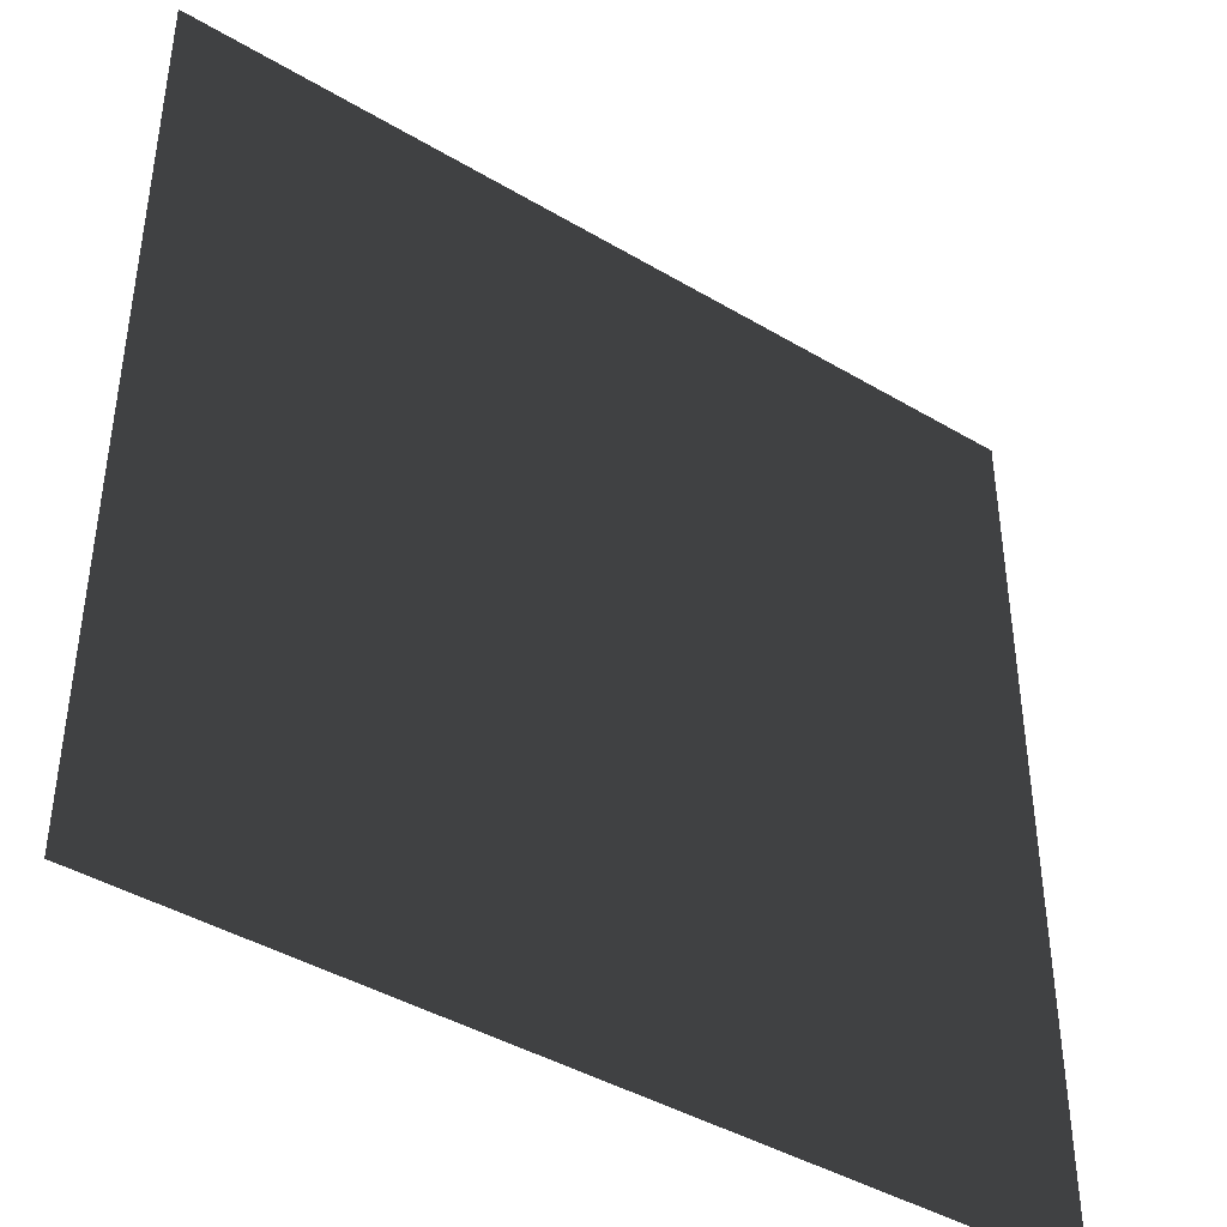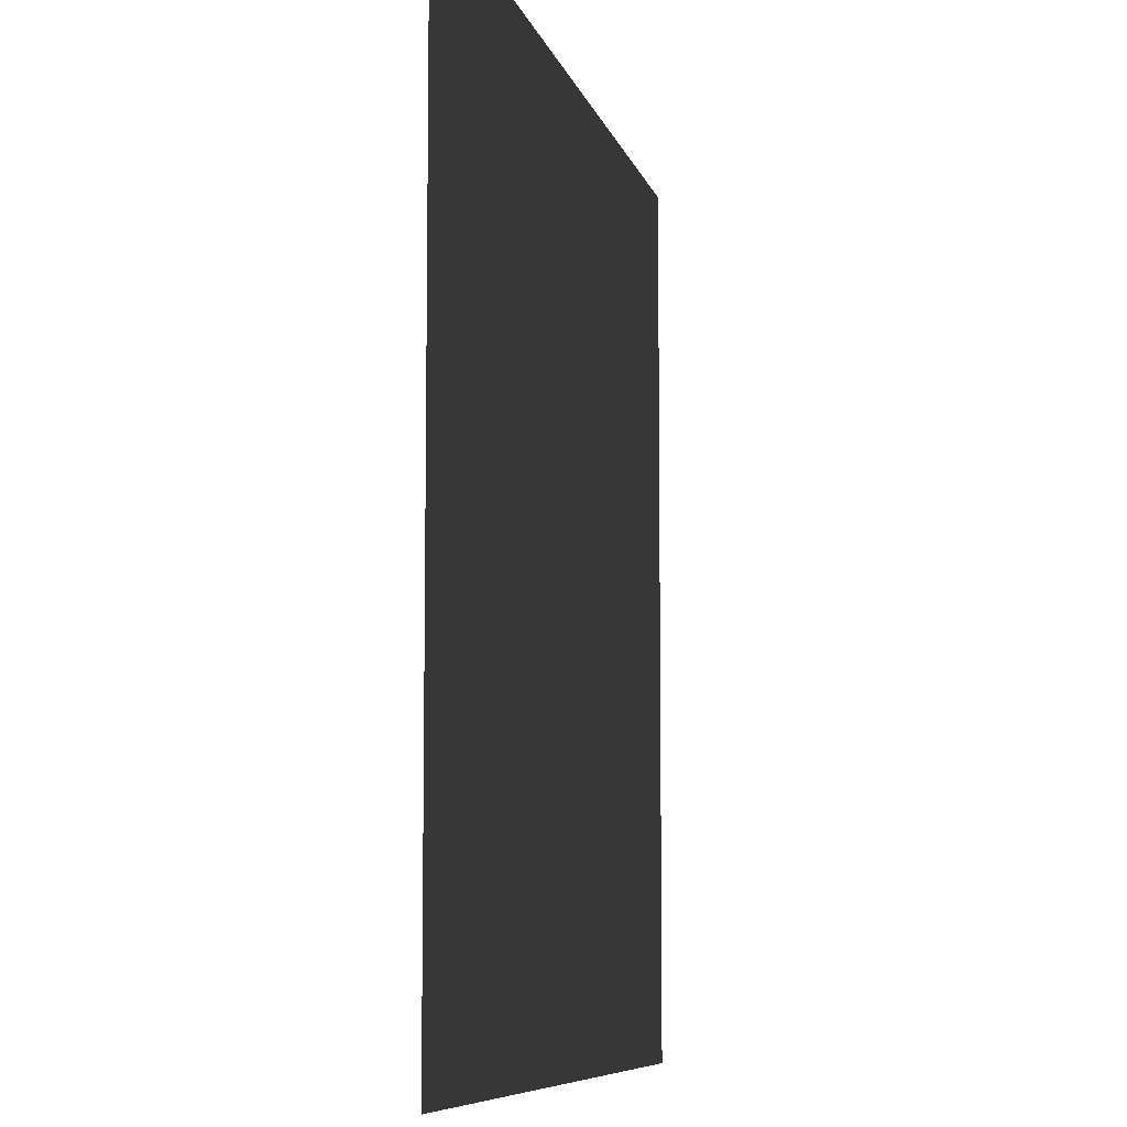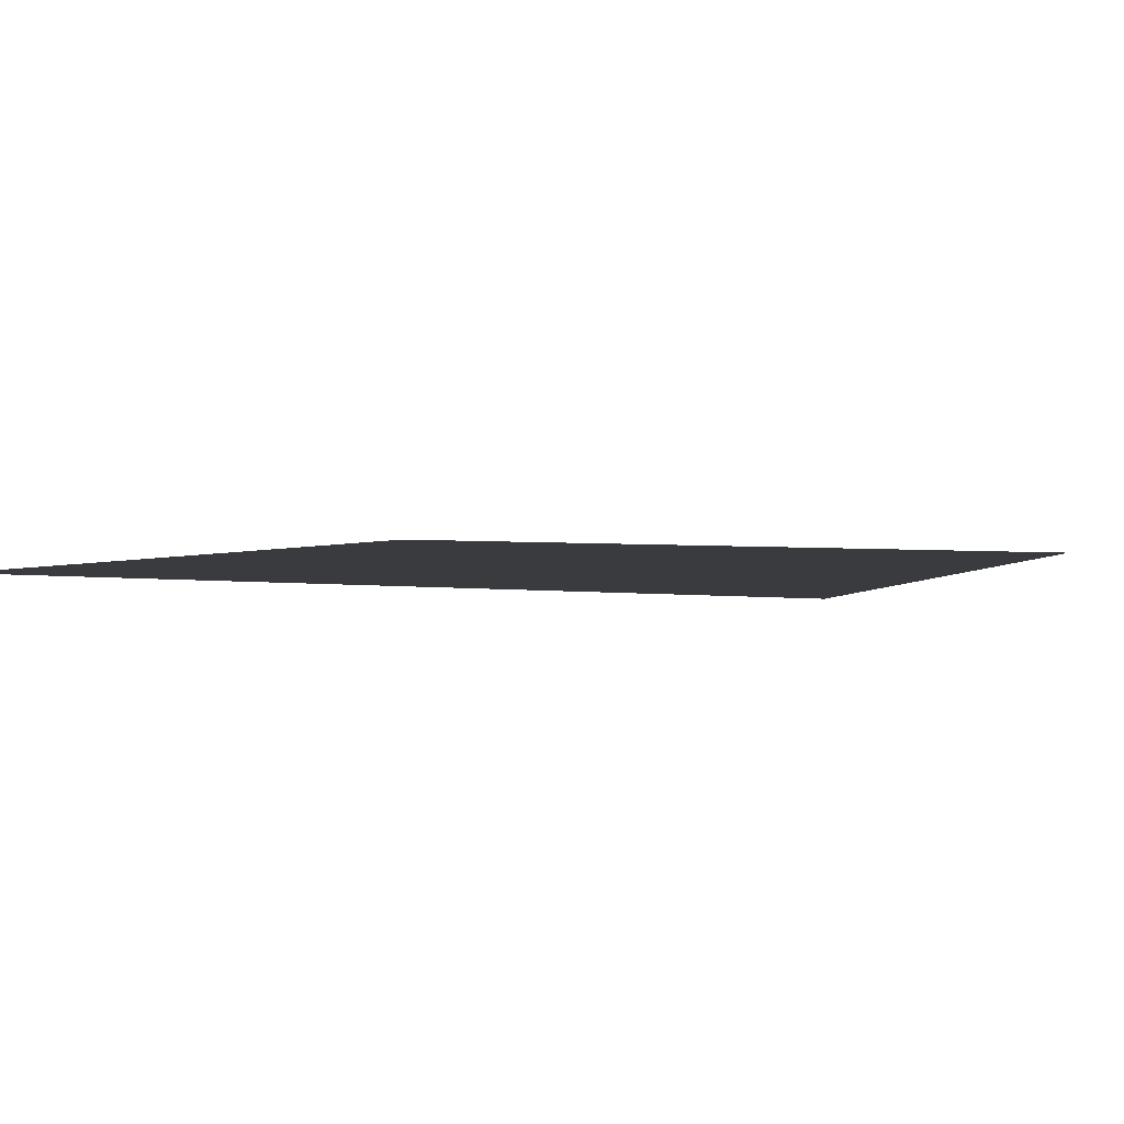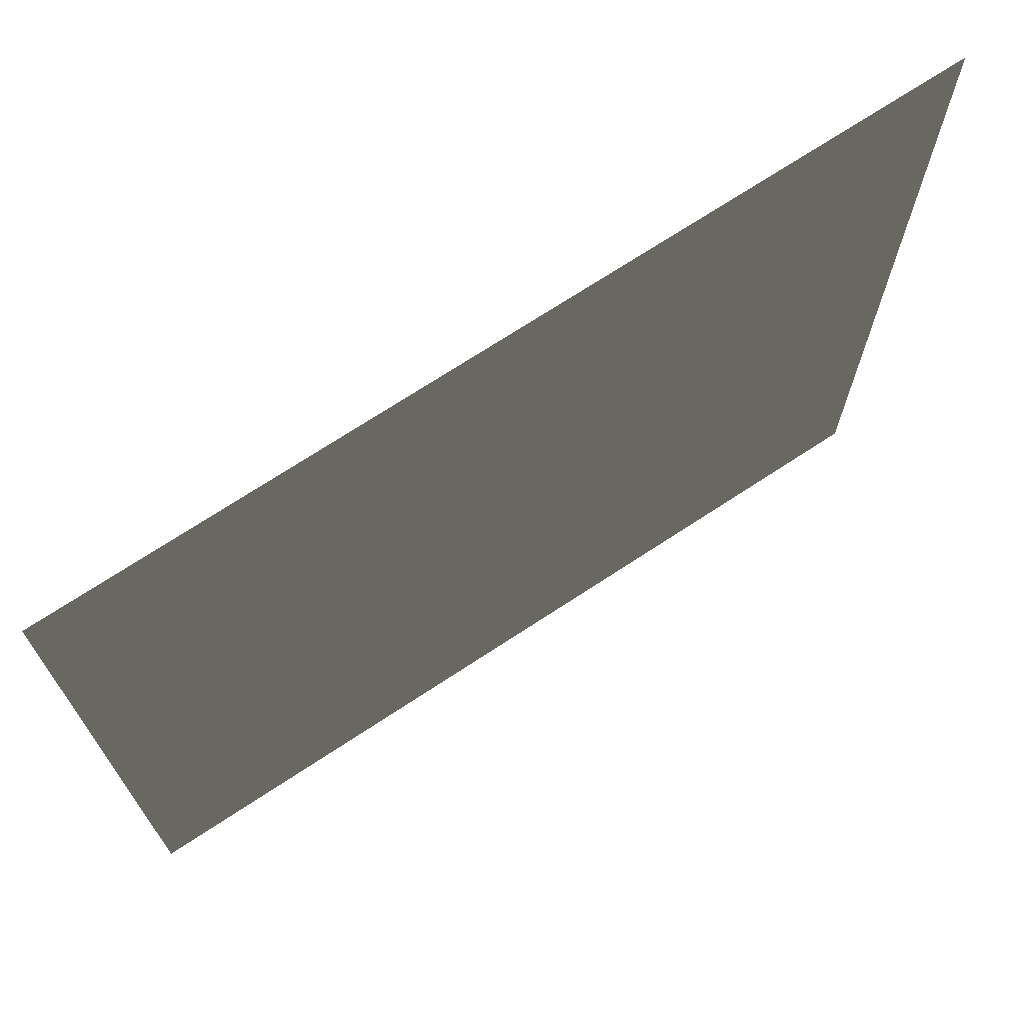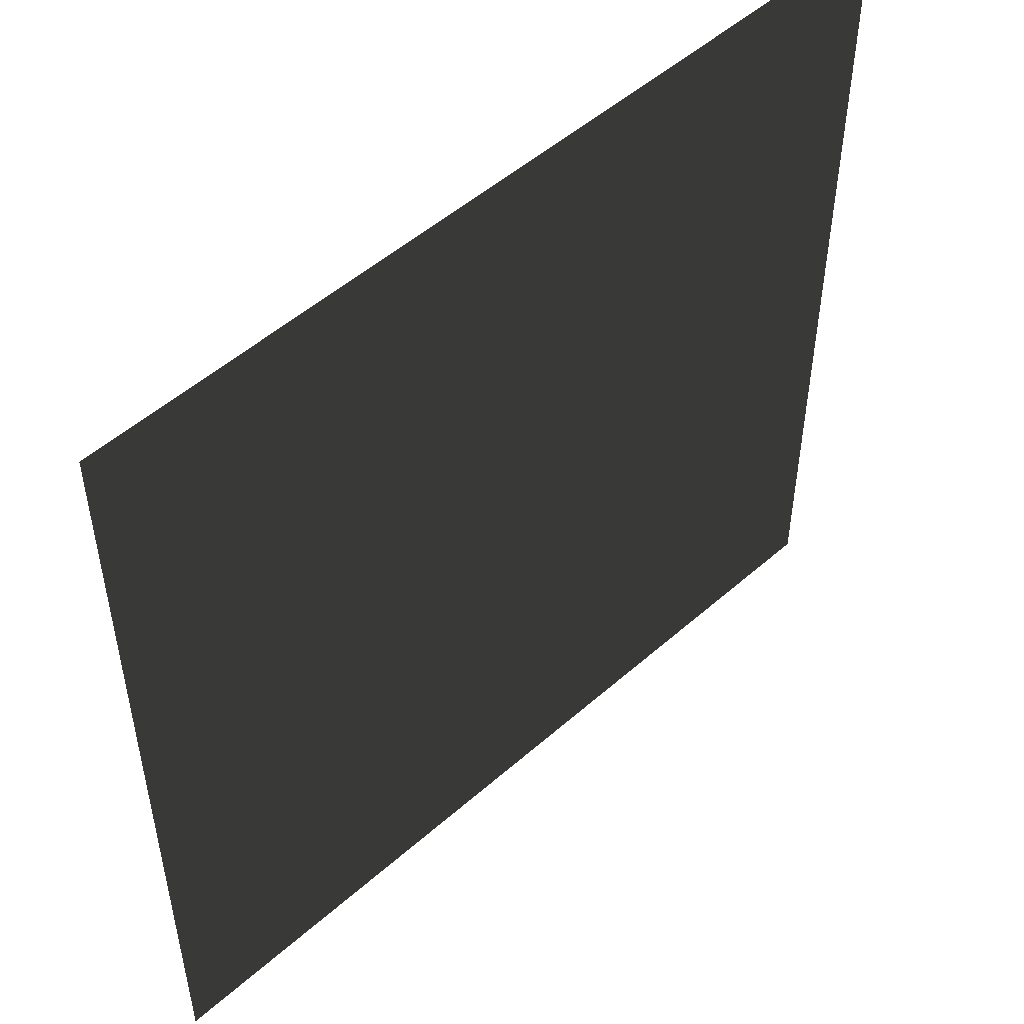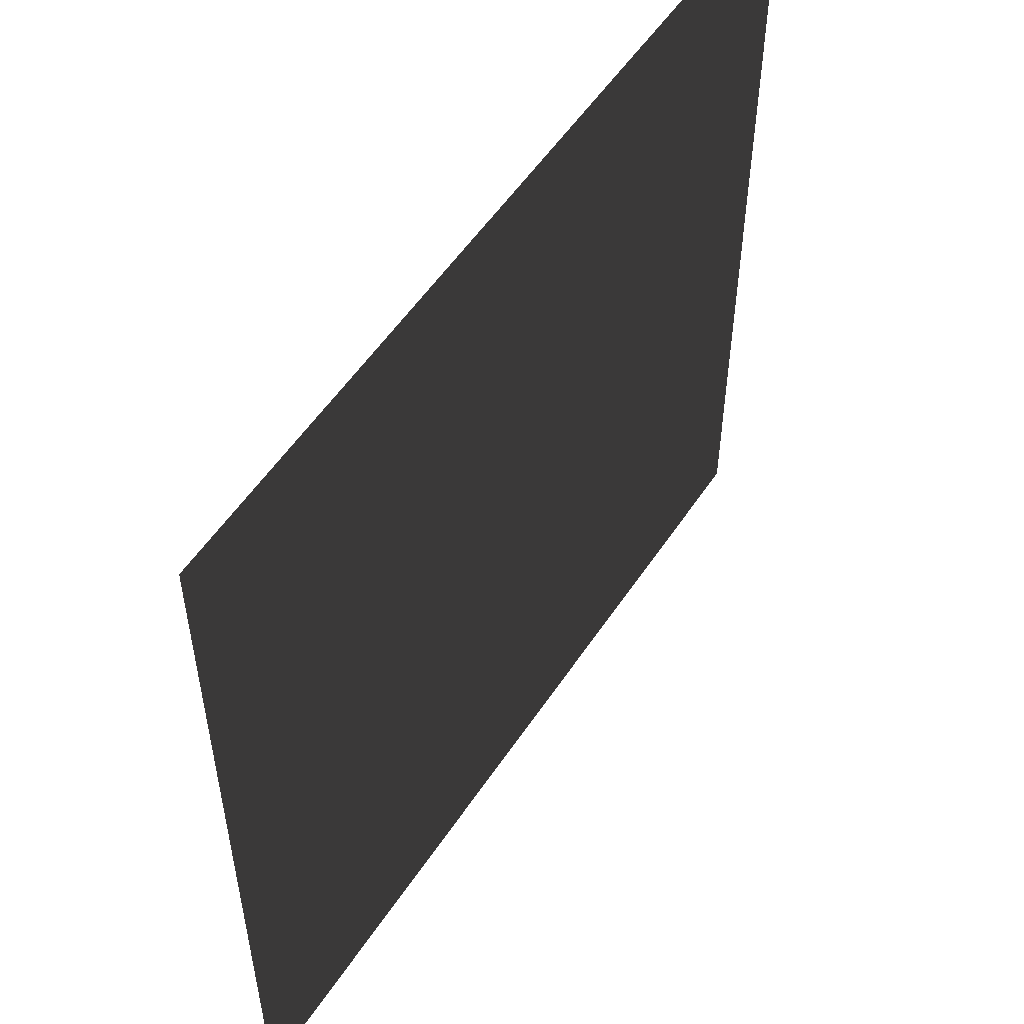
<metadata>
{"format":"obj","ext":"obj","renderer":"f3d","projection":"perspective","resolution":1024,"background":"white","views":[{"elev":-42.2,"azim":-35.5,"up":"+Y"},{"elev":-7.8,"azim":102.8,"up":"+Y"},{"elev":2.9,"azim":115.2,"up":"+Z"},{"elev":71.5,"azim":-33.3,"up":"+Y"},{"elev":51.4,"azim":136.3,"up":"+Y"},{"elev":54.5,"azim":123.0,"up":"+Y"}]}
</metadata>
<code>
v -1  1  1
v  1  1  1
v  1 -1  1
v -1 -1  1
f -4 -3 -2 -1

</code>
